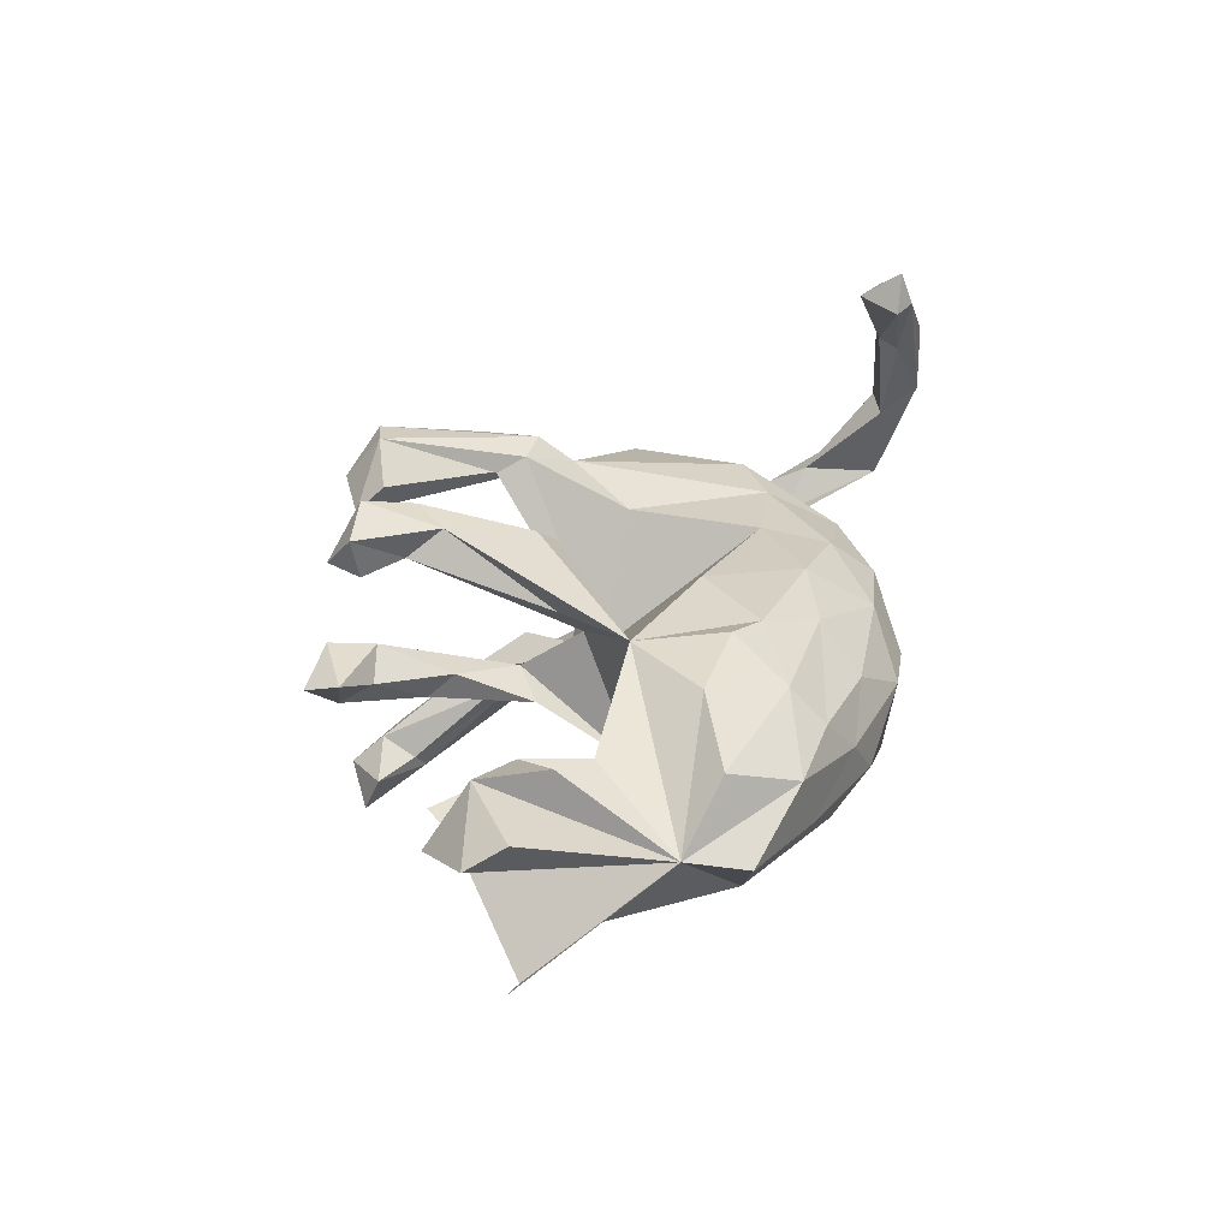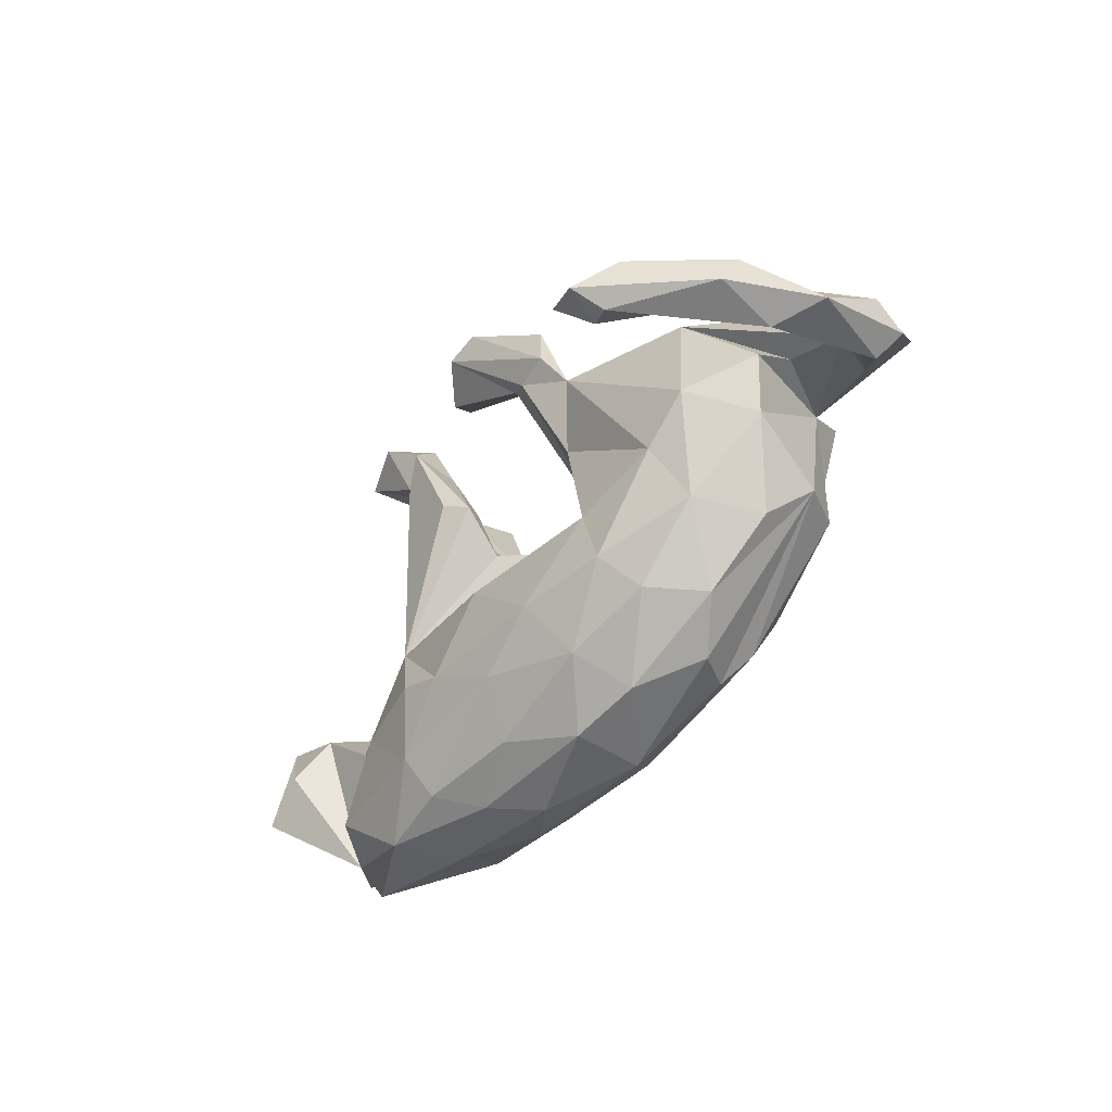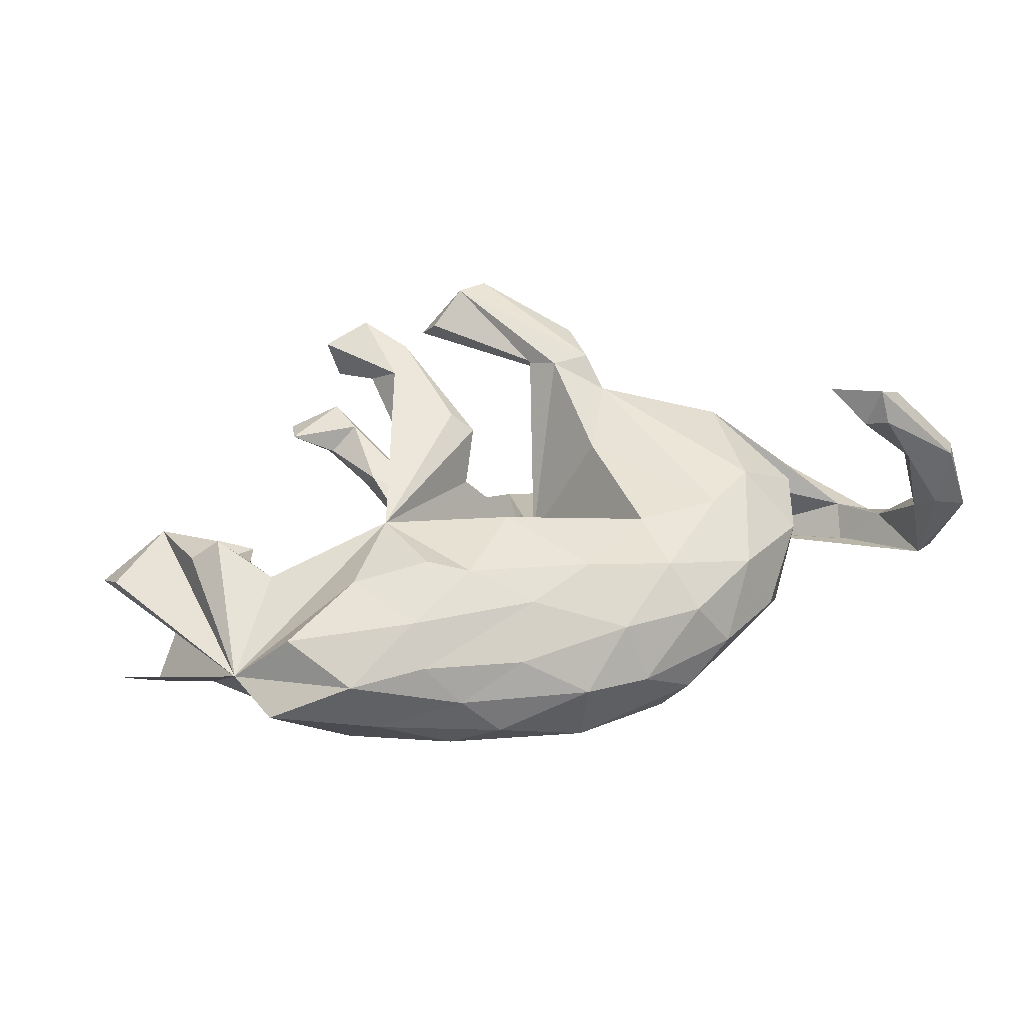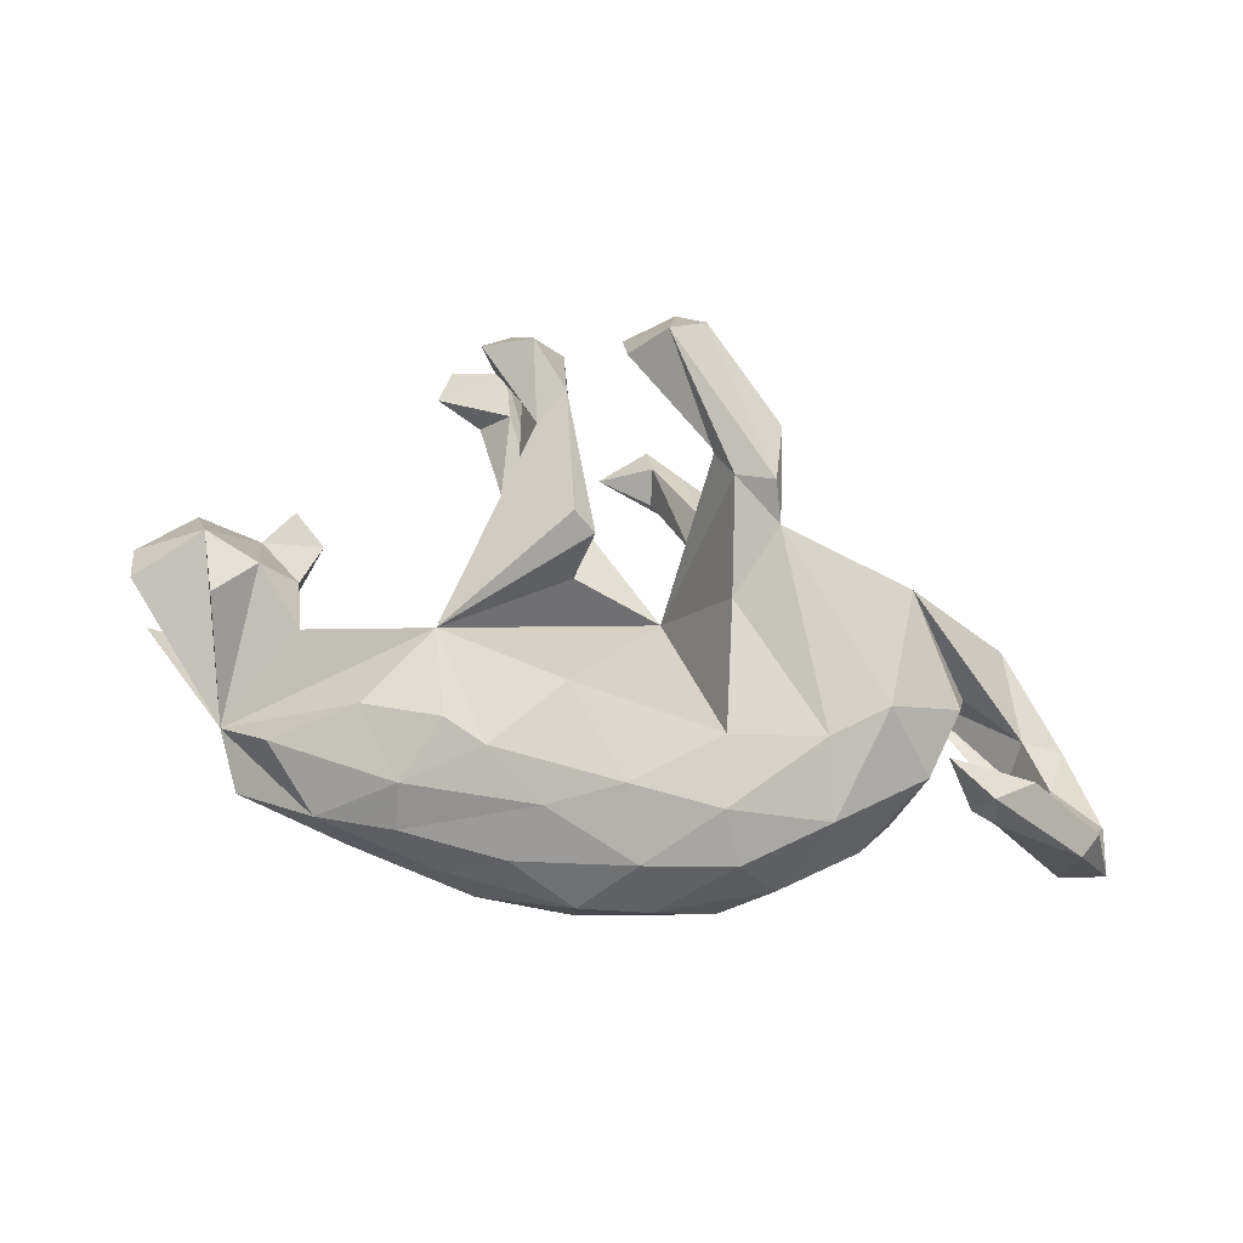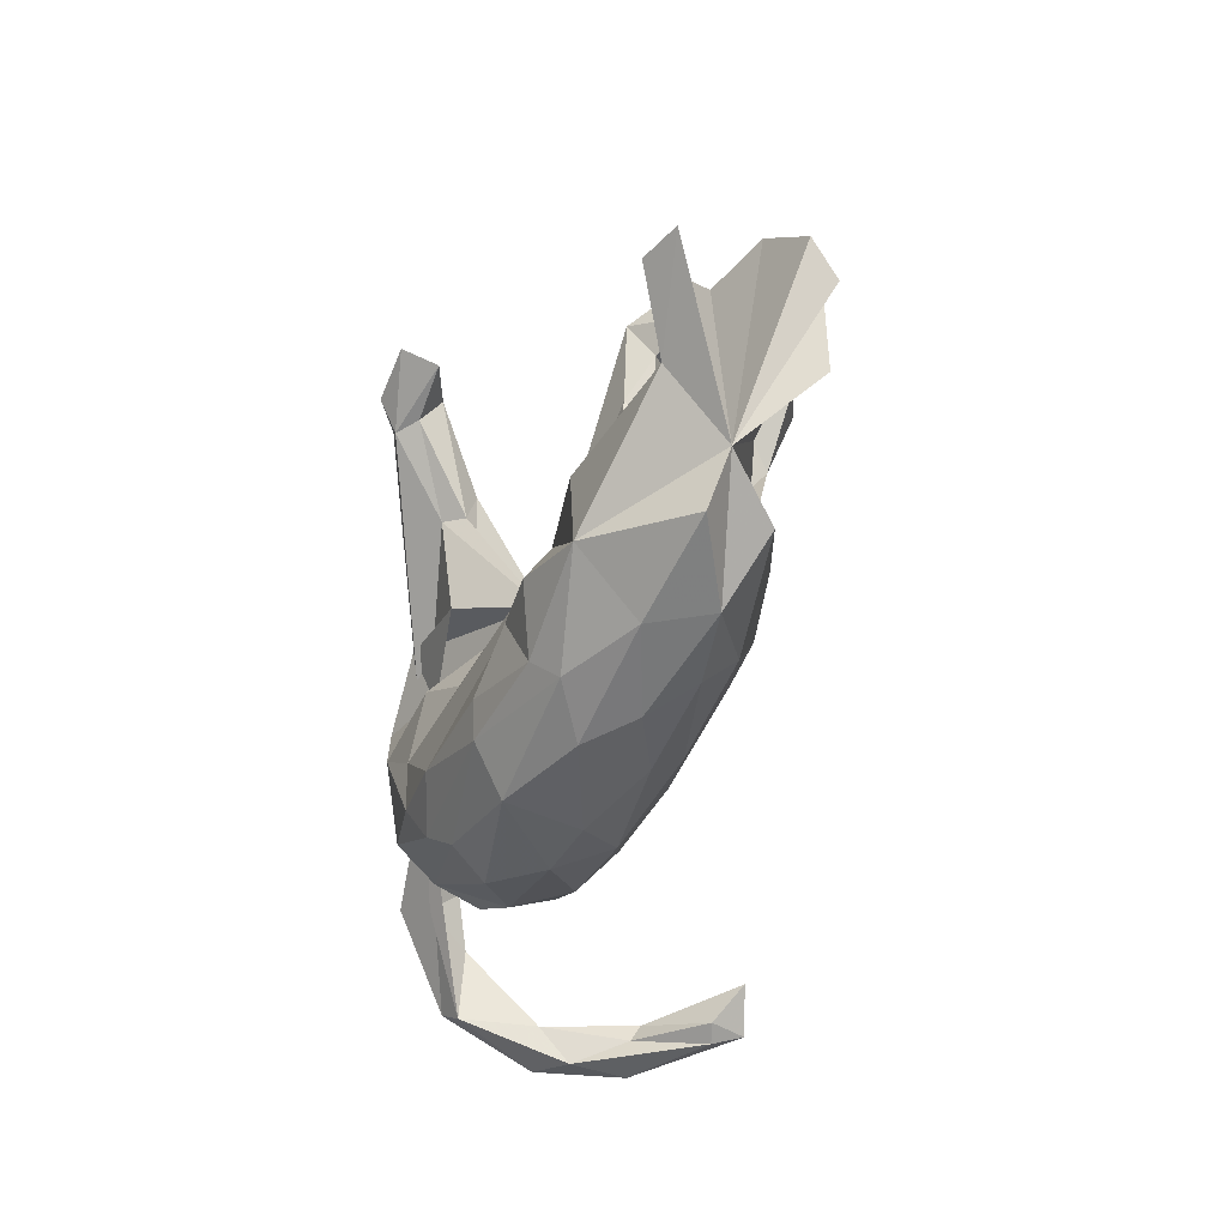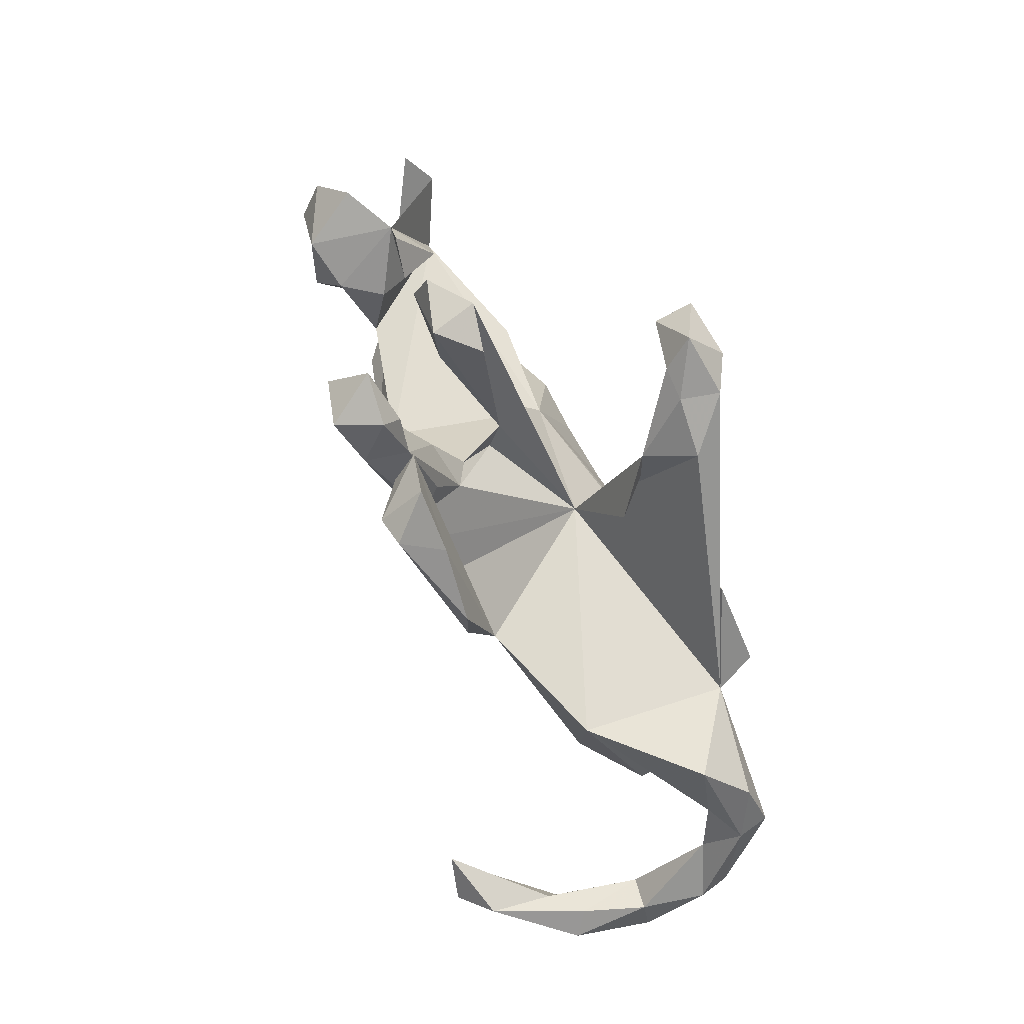
<metadata>
{"format":"obj","ext":"obj","renderer":"f3d","projection":"perspective","resolution":1024,"background":"white","views":[{"elev":30.1,"azim":-74.1,"up":"+Z"},{"elev":-55.9,"azim":53.1,"up":"+Y"},{"elev":40.1,"azim":-17.5,"up":"+Z"},{"elev":68.6,"azim":8.4,"up":"+Z"},{"elev":-45.3,"azim":-107.0,"up":"+Y"},{"elev":73.9,"azim":63.4,"up":"+Y"}]}
</metadata>
<code>
v -0.1762 -0.4237 -0.07647
v -0.2463 -0.4072 0.002157
v -0.3069 -0.3712 0.07549
v -0.008728 -0.4128 -0.1488
v -0.2622 -0.3759 -0.1291
v -0.4007 -0.3734 -0.04794
v -0.447 -0.3638 0.05951
v -0.1207 -0.3906 0.05614
v -0.5955 -0.3235 -0.0118
v 0.1215 -0.4185 -0.03457
v -0.003278 -0.4341 -0.01685
v -0.4376 -0.2713 -0.1622
v -0.2333 -0.3291 -0.1711
v -0.6393 -0.2226 0.01464
v -0.04386 -0.333 -0.2061
v -0.3099 -0.3094 0.1362
v 0.0938 -0.3709 0.06811
v 0.3196 -0.3481 -0.05101
v 0.1821 -0.3555 -0.1822
v 0.2541 -0.3422 0.04521
v 0.2267 -0.3844 -0.1143
v -0.0735 -0.3094 0.126
v -0.5386 -0.2625 0.114
v 0.05621 -0.2576 0.1435
v -0.2503 -0.2029 0.1848
v -0.07212 -0.275 -0.2177
v 0.219 -0.2681 0.11
v -0.3925 -0.193 0.1615
v 0.6188 -0.3242 0.4037
v 0.6084 -0.3039 0.4637
v -0.304 -0.2297 -0.2024
v 0.5825 -0.3048 0.3942
v 0.4513 -0.2561 -0.06844
v -0.6676 -0.1091 -0.09846
v 0.7502 -0.325 0.1796
v -0.1865 -0.2112 -0.1991
v 0.3986 -0.2467 0.05157
v 0.5366 -0.2427 0.4423
v 0.7674 -0.3211 0.2925
v -0.6709 -0.03838 0.1655
v -0.4101 -0.1005 -0.161
v -0.2914 -0.04738 0.1657
v -0.1963 -0.02977 -0.1299
v 0.6963 -0.2907 0.2776
v 0.1318 -0.2566 -0.2432
v 0.6947 -0.2559 0.2958
v -0.1762 -0.235 0.1688
v 0.2711 -0.2254 -0.2449
v 0.7925 -0.2762 0.277
v 0.6717 -0.2526 0.4118
v 0.2337 -0.3065 -0.2143
v 0.7796 -0.2483 -0.02358
v 0.8326 -0.2975 0.132
v -0.8179 -0.0175 0.1258
v -0.5259 -0.05732 0.09516
v -0.7676 -0.01094 -0.1589
v 0.548 -0.1353 0.01262
v 0.2896 -0.1047 -0.2443
v -0.7073 0.07635 0.1493
v 0.7449 -0.2591 0.1188
v 0.7563 -0.2396 0.2446
v -0.8357 0.04947 0.07864
v 0.5012 -0.1798 -0.1404
v 0.7528 -0.1159 -0.02207
v -0.8391 -0.01252 -0.128
v -0.06258 -0.1068 0.1695
v 0.8277 -0.2125 -0.04337
v 0.8048 -0.2325 0.1311
v 0.2042 -0.1471 0.1291
v 0.4659 -0.05429 0.1141
v 0.3702 -0.1207 0.1129
v 0.4527 -0.1487 -0.2209
v -0.5765 0.06536 -0.07271
v -0.6095 0.0376 0.1303
v 0.1371 -0.04877 -0.1959
v -0.5507 0.03942 0.05791
v -0.6429 0.1299 -0.008788
v -0.08649 0.09589 0.1066
v 0.06254 0.1045 -0.07708
v -0.1867 0.1034 0.1359
v -0.5297 0.1273 0.01446
v -0.7496 0.1413 0.03962
v 0.8394 -0.1823 0.01812
v 0.7676 -0.03714 -0.1471
v -0.1347 0.1023 0.01561
v -0.1338 0.07652 0.07494
v -0.5928 0.1905 0.001416
v 0.5112 0.07974 -0.17
v 0.2303 0.01051 -0.2335
v 0.6905 -0.08462 -0.1074
v 0.703 -0.02755 -0.0514
v 0.2452 0.2063 0.1918
v 0.5938 0.02726 -0.03229
v -0.09406 0.1673 0.2291
v 0.5852 -0.01701 0.03724
v -0.1769 0.3006 0.2575
v 0.3947 -0.01727 -0.2617
v -0.1368 0.1879 -0.007958
v 0.182 0.08541 0.1432
v -0.1674 0.1703 0.1266
v -0.08087 0.1813 0.1574
v 0.7169 0.06154 -0.1255
v 0.7779 -0.02671 -0.08499
v -0.2038 0.138 -0.03336
v 0.1659 0.1593 -0.2125
v -0.05579 0.1451 0.1962
v 0.4793 0.1559 0.1123
v 0.1589 0.2671 0.2326
v 0.6537 0.1308 -0.05313
v -0.2418 0.2657 0.0232
v 0.116 0.3183 -0.2501
v 0.3606 0.224 -0.2377
v 0.4904 0.1323 -0.2417
v -0.2126 0.3555 0.2132
v -0.1245 0.329 0.1897
v -0.25 0.3132 -0.02473
v -0.1685 0.3991 0.1831
v -0.3001 0.3881 0.01688
v 0.1615 0.2753 -0.126
v -0.2467 0.4 0.0623
v -0.2694 0.4131 0.1983
v 0.09429 0.3783 -0.1939
v -0.2093 0.4274 -0.01223
v 0.2279 0.2657 0.2399
v -0.2957 0.4556 -0.03386
v -0.136 0.3606 0.2748
v 0.1187 0.309 0.2145
v 0.2253 0.3636 0.2376
v -0.3778 0.4165 0.05274
v 0.08855 0.3124 -0.2119
v -0.202 0.4328 0.3021
v -0.2894 0.4201 0.2738
v -0.1556 0.4478 0.2203
v -0.3654 0.4855 0.0277
v -0.25 0.4785 0.2056
v -8e-06 0.4407 -0.327
v 0.03477 0.4315 -0.3617
v -0.2665 0.4813 0.06299
v 0.1523 0.424 -0.2765
v 0.01755 0.4834 0.3054
v -0.1047 0.4721 -0.3191
v 0.01087 0.4844 -0.3979
v -0.09739 0.5033 -0.3875
v 0.05577 0.4835 -0.2855
v 0.1161 0.4655 0.2238
v -0.04856 0.4541 0.248
v 0.07762 0.5056 0.2982
v -0.06277 0.5008 0.2009
v -0.005322 0.4981 -0.2878
v 0.07568 0.4794 -0.3585
v -0.02366 0.553 -0.3393
v 0.01957 0.5497 0.2236
f 152 148 140
f 146 140 148
f 147 152 140
f 145 148 152
f 50 61 46
f 60 46 61
f 38 50 46
f 49 61 50
f 147 140 124
f 108 124 140
f 128 147 124
f 92 128 124
f 145 147 128
f 92 145 128
f 152 147 145
f 140 146 92
f 148 92 146
f 127 140 92
f 135 132 131
f 96 131 132
f 133 135 131
f 121 132 135
f 32 44 29
f 35 29 44
f 30 32 29
f 46 44 32
f 38 46 32
f 60 44 46
f 49 50 39
f 30 39 50
f 53 49 39
f 98 43 86
f 42 86 43
f 85 98 86
f 104 43 98
f 30 38 32
f 30 50 38
f 30 29 39
f 35 39 29
f 97 48 58
f 45 58 48
f 89 97 58
f 72 48 97
f 51 48 72
f 88 72 97
f 63 72 88
f 75 58 43
f 45 43 58
f 79 75 43
f 89 58 75
f 26 43 45
f 45 48 51
f 63 51 72
f 19 51 63
f 31 43 36
f 26 36 43
f 13 36 26
f 15 26 45
f 51 15 45
f 13 26 15
f 19 15 51
f 4 15 19
f 149 151 141
f 143 141 151
f 136 149 141
f 144 151 149
f 122 144 149
f 150 151 144
f 144 139 150
f 88 150 139
f 122 139 144
f 130 149 136
f 137 136 141
f 122 149 130
f 111 130 136
f 150 88 137
f 111 137 88
f 142 150 137
f 79 88 139
f 137 111 136
f 79 130 111
f 105 111 88
f 137 141 143
f 142 143 151
f 137 143 142
f 150 142 151
f 6 12 5
f 13 5 12
f 13 15 5
f 4 5 15
f 1 5 4
f 79 139 122
f 119 79 122
f 107 88 79
f 119 122 130
f 79 111 105
f 105 88 112
f 113 112 88
f 79 112 113
f 112 79 105
f 75 79 89
f 97 89 79
f 113 97 79
f 88 97 113
f 130 79 119
f 86 42 80
f 96 80 42
f 99 108 79
f 127 79 108
f 100 115 78
f 101 78 115
f 86 100 78
f 114 115 100
f 59 54 14
f 62 14 54
f 40 59 14
f 62 54 59
f 42 66 79
f 69 79 66
f 78 42 79
f 47 66 42
f 59 40 74
f 14 74 40
f 77 59 74
f 106 42 78
f 107 92 70
f 71 70 92
f 95 107 70
f 71 92 99
f 108 99 92
f 94 42 106
f 96 42 94
f 126 94 106
f 126 96 94
f 114 80 96
f 132 114 96
f 100 80 114
f 86 80 100
f 124 108 92
f 140 127 108
f 92 79 127
f 115 106 101
f 78 101 106
f 126 106 115
f 79 92 107
f 117 115 114
f 121 117 114
f 133 115 117
f 109 88 107
f 84 88 102
f 109 102 88
f 67 88 84
f 103 84 102
f 91 88 90
f 52 90 88
f 57 63 88
f 56 14 77
f 82 77 14
f 34 56 77
f 76 74 55
f 14 55 74
f 34 76 55
f 77 74 76
f 43 34 42
f 55 42 34
f 68 64 60
f 52 60 64
f 61 68 60
f 83 64 68
f 82 14 62
f 73 76 34
f 70 37 57
f 33 57 37
f 95 70 57
f 71 37 70
f 35 60 52
f 90 52 64
f 52 53 35
f 39 35 53
f 67 53 52
f 12 14 34
f 65 34 14
f 37 27 20
f 17 20 27
f 18 37 20
f 71 27 37
f 10 18 20
f 33 37 18
f 20 17 10
f 11 10 17
f 21 18 10
f 14 7 23
f 16 23 7
f 28 14 23
f 9 7 14
f 6 7 9
f 3 7 2
f 6 2 7
f 8 3 2
f 16 7 3
f 11 8 2
f 22 3 8
f 17 8 11
f 22 8 17
f 4 10 11
f 138 125 134
f 129 134 125
f 125 138 123
f 98 123 138
f 98 125 123
f 118 129 125
f 138 134 129
f 120 129 118
f 116 118 125
f 79 116 125
f 77 73 34
f 81 76 73
f 53 83 68
f 103 64 83
f 67 83 53
f 103 83 67
f 88 67 52
f 1 2 6
f 93 107 95
f 82 59 77
f 87 81 73
f 77 76 81
f 88 95 57
f 85 78 79
f 98 85 79
f 86 78 85
f 87 77 81
f 62 59 82
f 73 77 87
f 69 99 79
f 104 98 110
f 120 110 98
f 138 120 98
f 118 110 120
f 116 110 118
f 129 120 138
f 69 71 99
f 24 69 66
f 27 71 69
f 126 131 96
f 133 131 126
f 115 133 126
f 121 114 132
f 68 61 49
f 60 35 44
f 92 148 145
f 117 135 133
f 121 135 117
f 27 69 24
f 47 24 66
f 17 27 24
f 49 53 68
f 47 25 16
f 28 16 25
f 22 47 16
f 42 25 47
f 42 28 25
f 23 16 28
f 14 28 42
f 22 24 47
f 55 14 42
f 17 24 22
f 3 22 16
f 93 95 88
f 33 63 57
f 91 64 103
f 90 64 91
f 84 103 67
f 18 63 33
f 12 9 14
f 12 6 9
f 11 2 1
f 5 1 6
f 4 11 1
f 104 79 43
f 109 103 102
f 93 88 91
f 125 98 79
f 116 79 104
f 109 91 103
f 107 91 109
f 41 34 43
f 12 34 41
f 56 34 65
f 21 63 18
f 19 63 21
f 4 21 10
f 19 21 4
f 56 65 14
f 104 110 116
f 107 93 91
f 31 13 12
f 31 36 13
f 43 31 12
f 41 43 12

</code>
